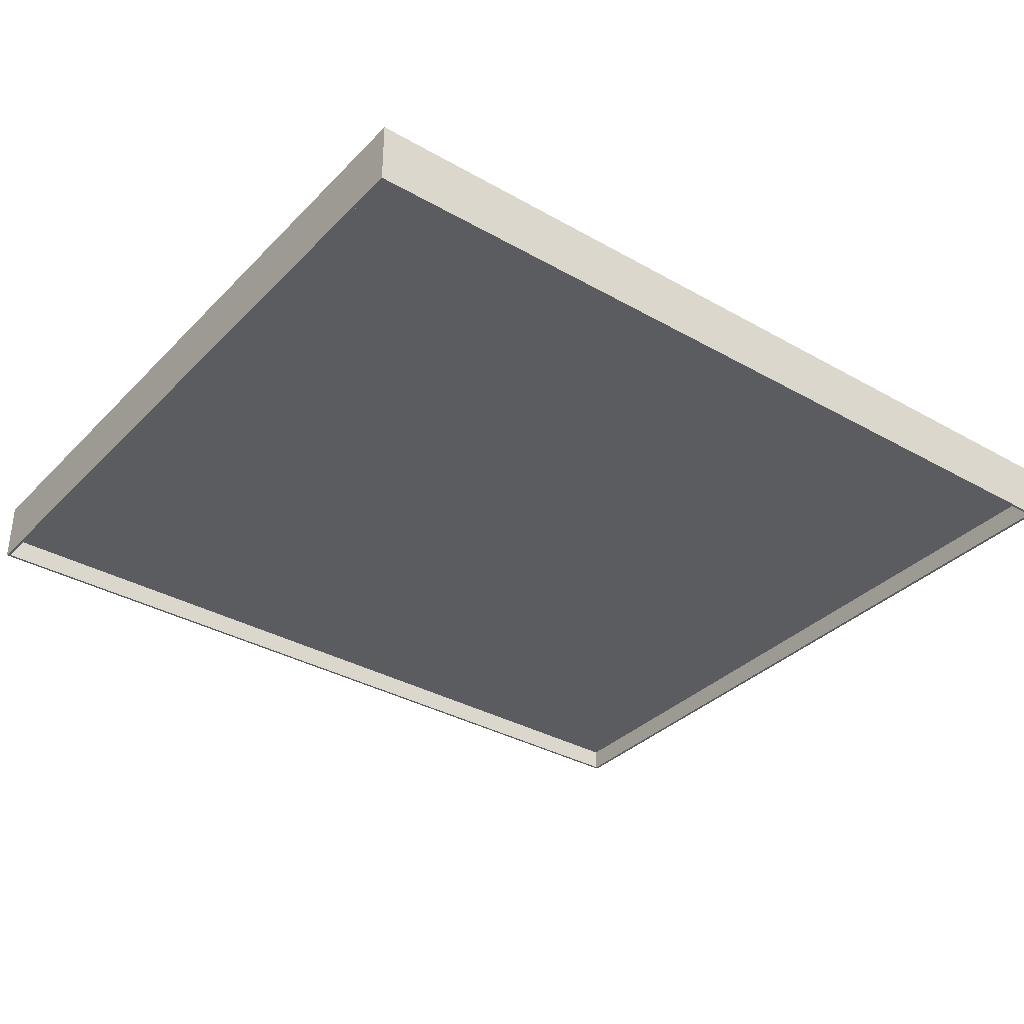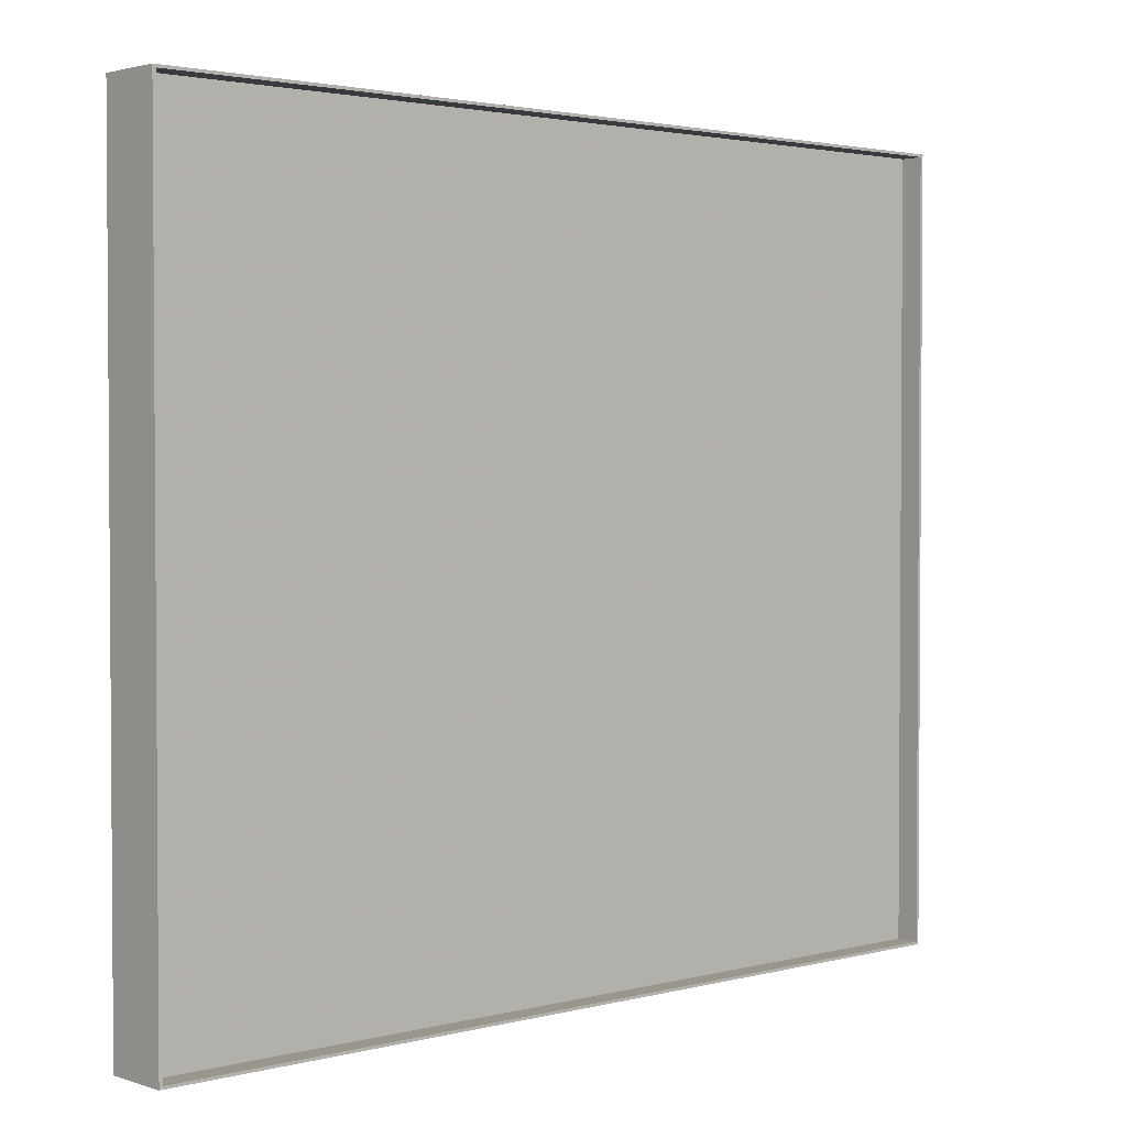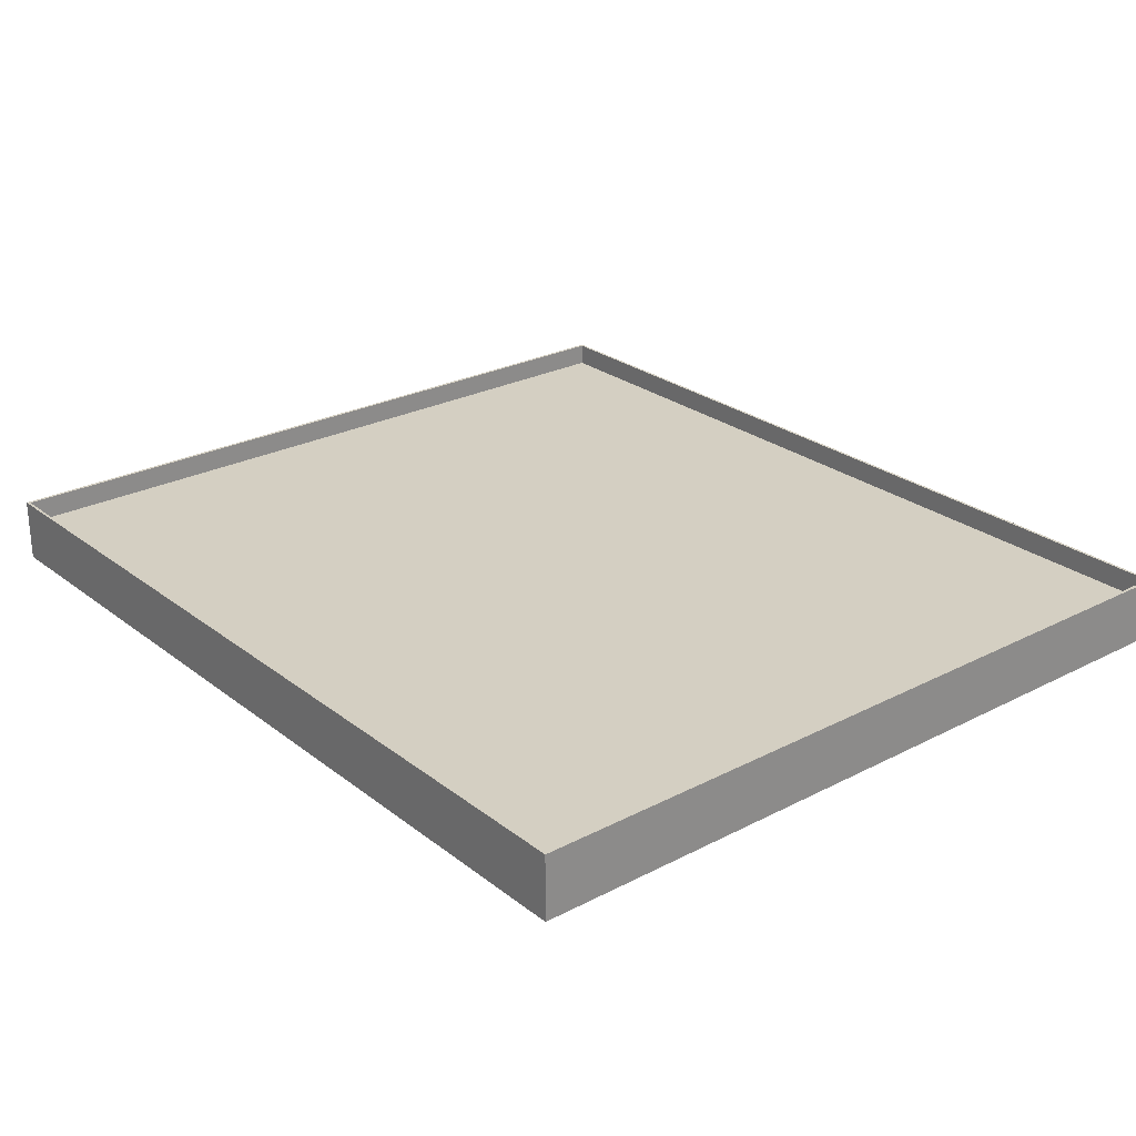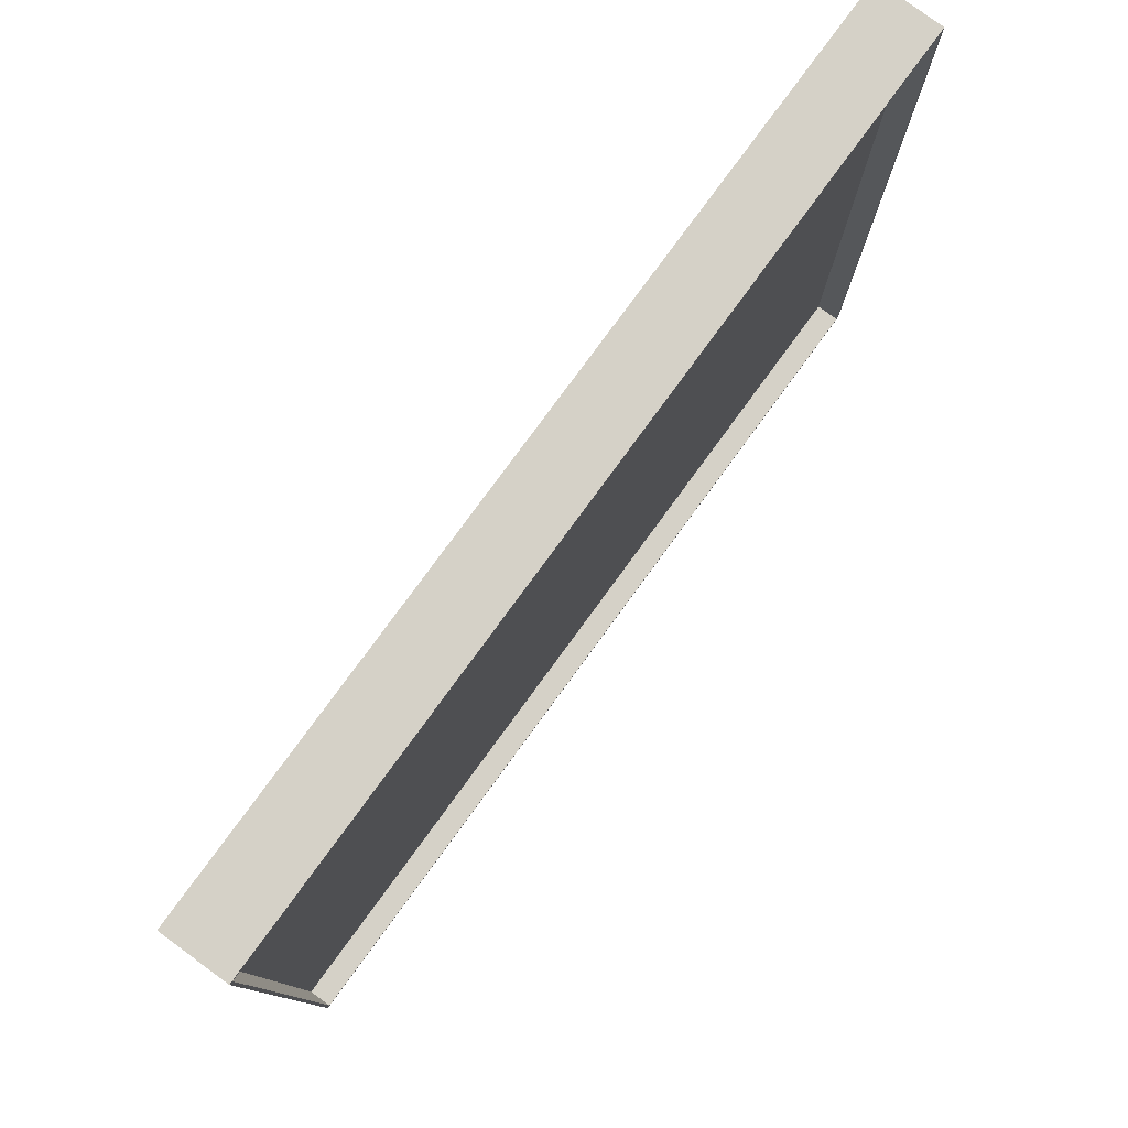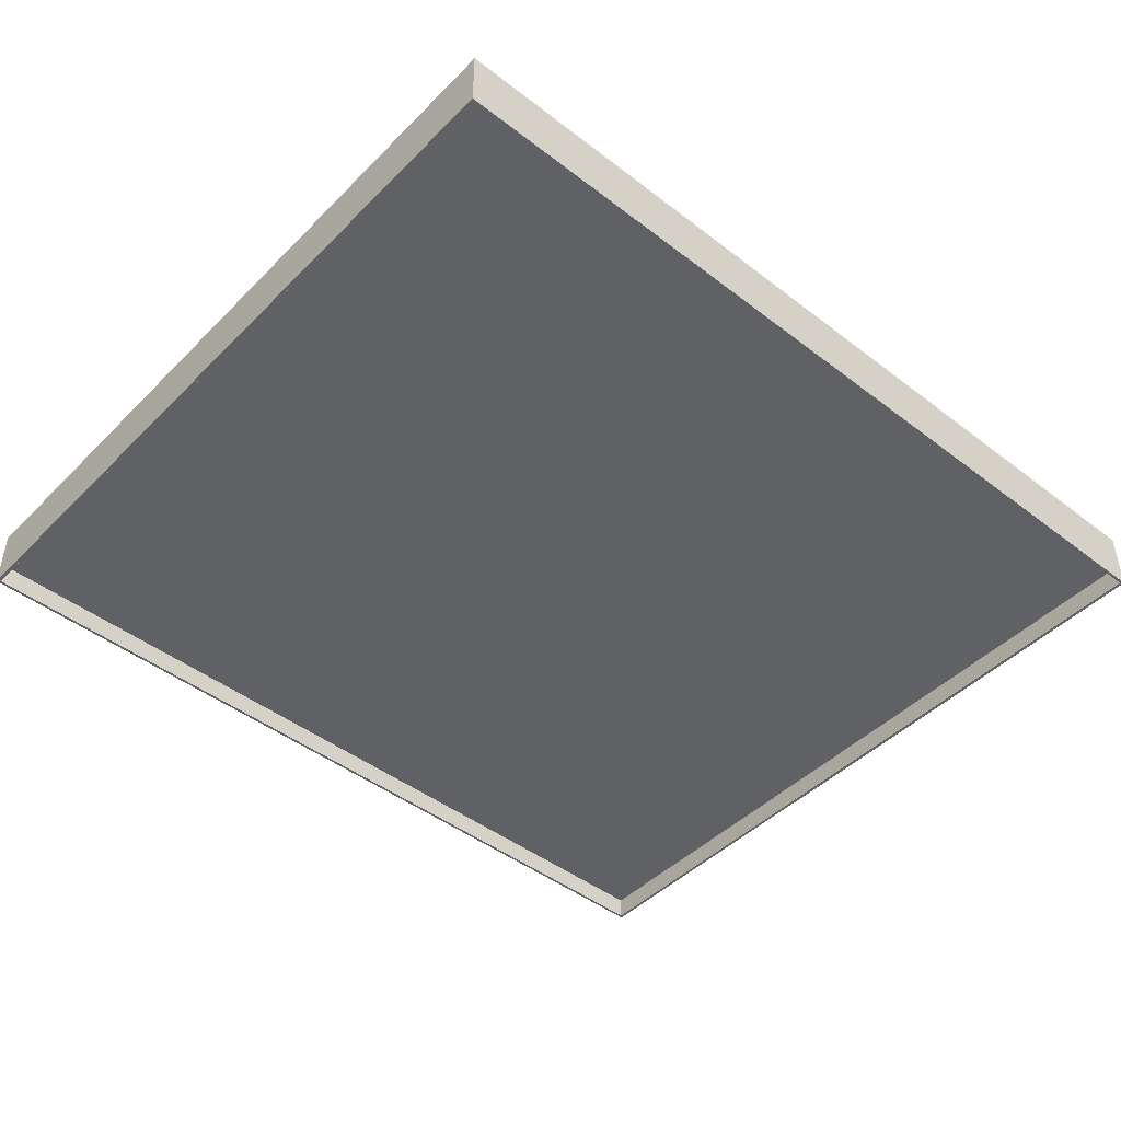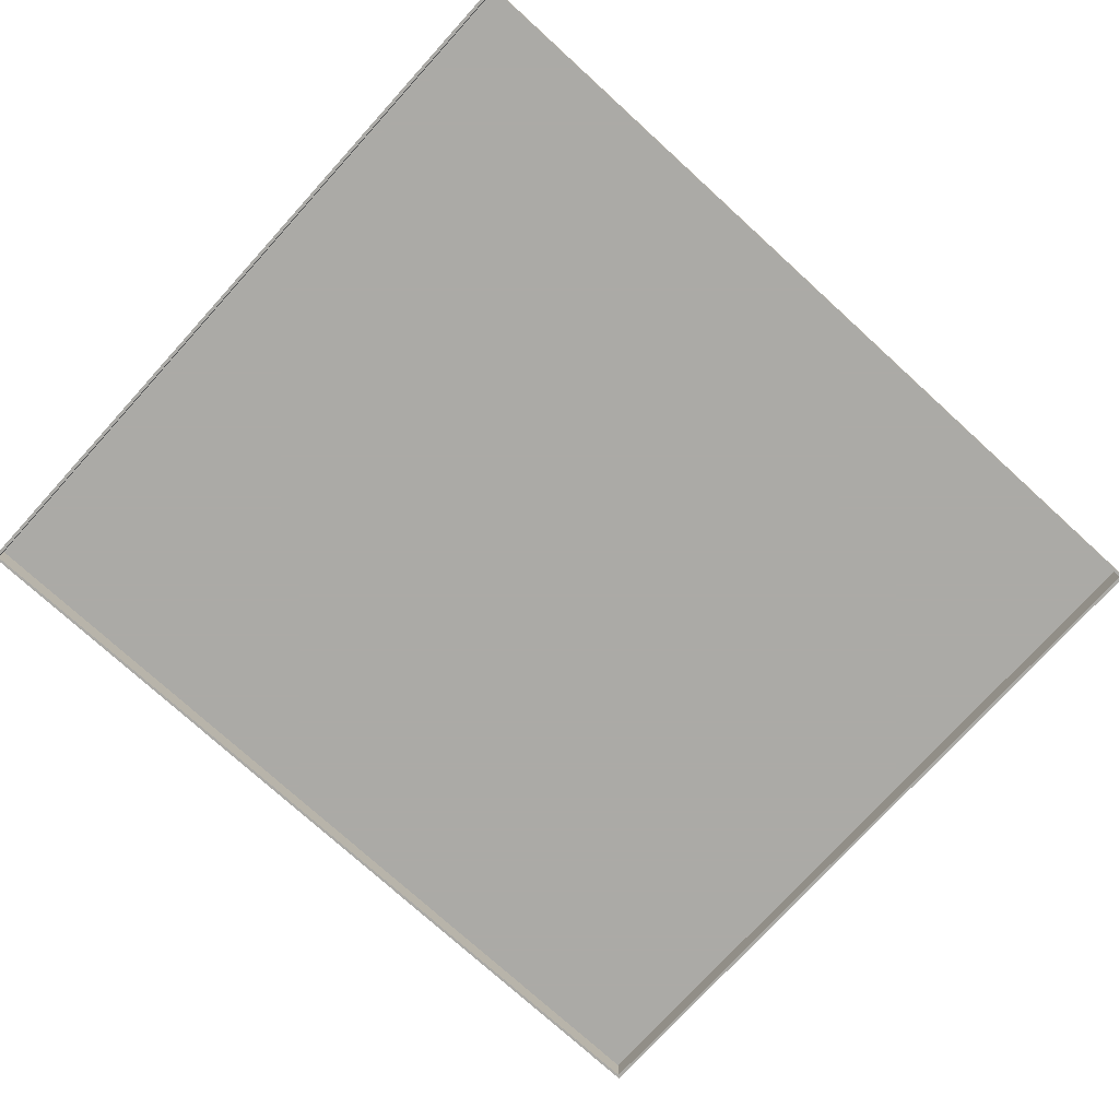
<metadata>
{"format":"obj","ext":"obj","renderer":"f3d","projection":"perspective","resolution":1024,"background":"white","views":[{"elev":-34.8,"azim":142.8,"up":"+Y"},{"elev":2.4,"azim":-41.9,"up":"+Z"},{"elev":25.8,"azim":-129.5,"up":"+Y"},{"elev":79.1,"azim":126.2,"up":"+Z"},{"elev":-45.7,"azim":138.6,"up":"+Y"},{"elev":-75.9,"azim":137.7,"up":"+Y"}]}
</metadata>
<code>
v -0.3912 -0.008226 -0.3432
v -0.3912 -0.008226 0.3432
v -0.3912 0.008226 -0.3432
v -0.3912 0.008226 0.3432
v 0.3912 -0.008226 -0.3432
v 0.3912 -0.008226 0.3432
v 0.3912 0.008226 -0.3432
v 0.3912 0.008226 0.3432
v -0.394 -0.02866 -0.3456
v -0.394 -0.02866 -0.3456
v -0.394 -0.02866 -0.3456
v -0.394 -0.02866 0.3456
v -0.394 -0.02866 0.3456
v -0.394 -0.02866 0.3456
v -0.394 0.02866 -0.3456
v -0.394 0.02866 -0.3456
v -0.394 0.02866 0.3456
v -0.394 0.02866 0.3456
v -0.394 0.02866 0.3456
v 0.394 -0.02866 -0.3456
v 0.394 -0.02866 -0.3456
v 0.394 -0.02866 -0.3456
v 0.394 -0.02866 0.3456
v 0.394 -0.02866 0.3456
v 0.394 -0.02866 0.3456
v 0.394 0.02866 -0.3456
v 0.394 0.02866 -0.3456
v 0.394 0.02866 -0.3456
v 0.394 0.02866 0.3456
v 0.394 0.02866 0.3456
v -0.3912 -0.02866 -0.3431
v -0.3912 -0.02866 -0.3431
v -0.3912 -0.02866 -0.3431
v -0.3912 -0.02866 0.3431
v -0.3912 -0.02866 0.3431
v -0.3912 -0.02866 0.3431
v -0.3912 0.02866 -0.3431
v -0.3912 0.02866 -0.3431
v -0.3912 0.02866 -0.3431
v -0.3912 0.02866 0.3431
v -0.3912 0.02866 0.3431
v -0.3912 0.02866 0.3431
v 0.3912 -0.02866 -0.3431
v 0.3912 -0.02866 -0.3431
v 0.3912 -0.02866 0.3431
v 0.3912 -0.02866 0.3431
v 0.3912 -0.02866 0.3431
v 0.3912 0.02866 -0.3431
v 0.3912 0.02866 -0.3431
v 0.3912 0.02866 0.3431
v 0.3912 0.02866 0.3431
f 4 7 3
f 6 1 5
f 4 8 7
f 6 2 1
f 12 15 10
f 29 22 28
f 26 11 15
f 18 23 29
f 37 36 31
f 43 50 48
f 33 48 38
f 47 41 50
f 9 34 13
f 19 39 16
f 16 49 27
f 30 40 19
f 27 51 30
f 24 44 21
f 21 32 9
f 13 45 24
f 12 17 15
f 29 25 22
f 26 20 11
f 18 14 23
f 37 42 36
f 43 46 50
f 33 43 48
f 47 35 41
f 9 32 34
f 19 40 39
f 16 39 49
f 30 51 40
f 27 49 51
f 24 45 44
f 21 44 32
f 13 34 45

</code>
